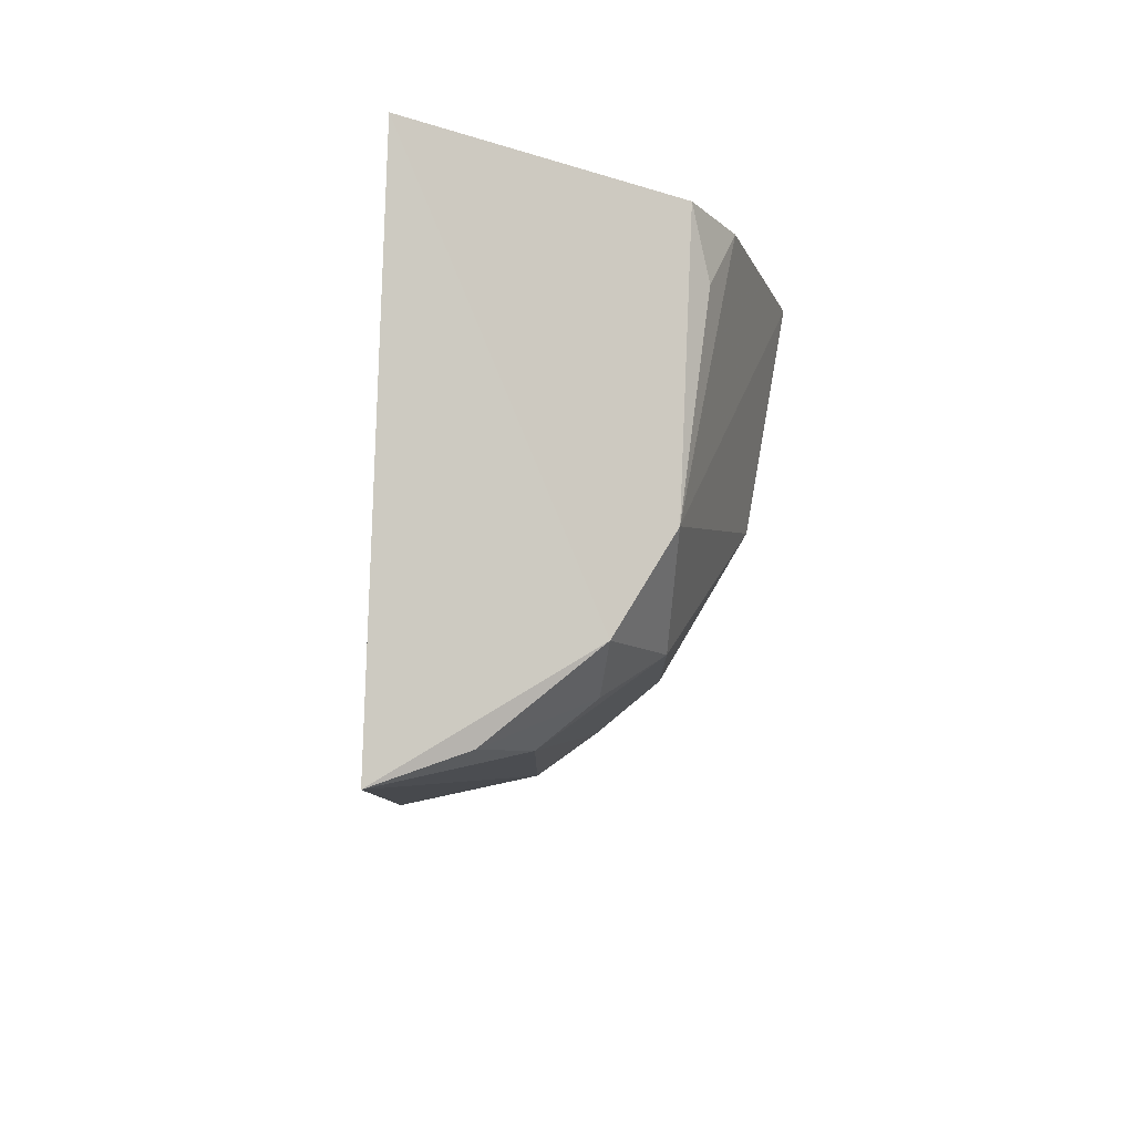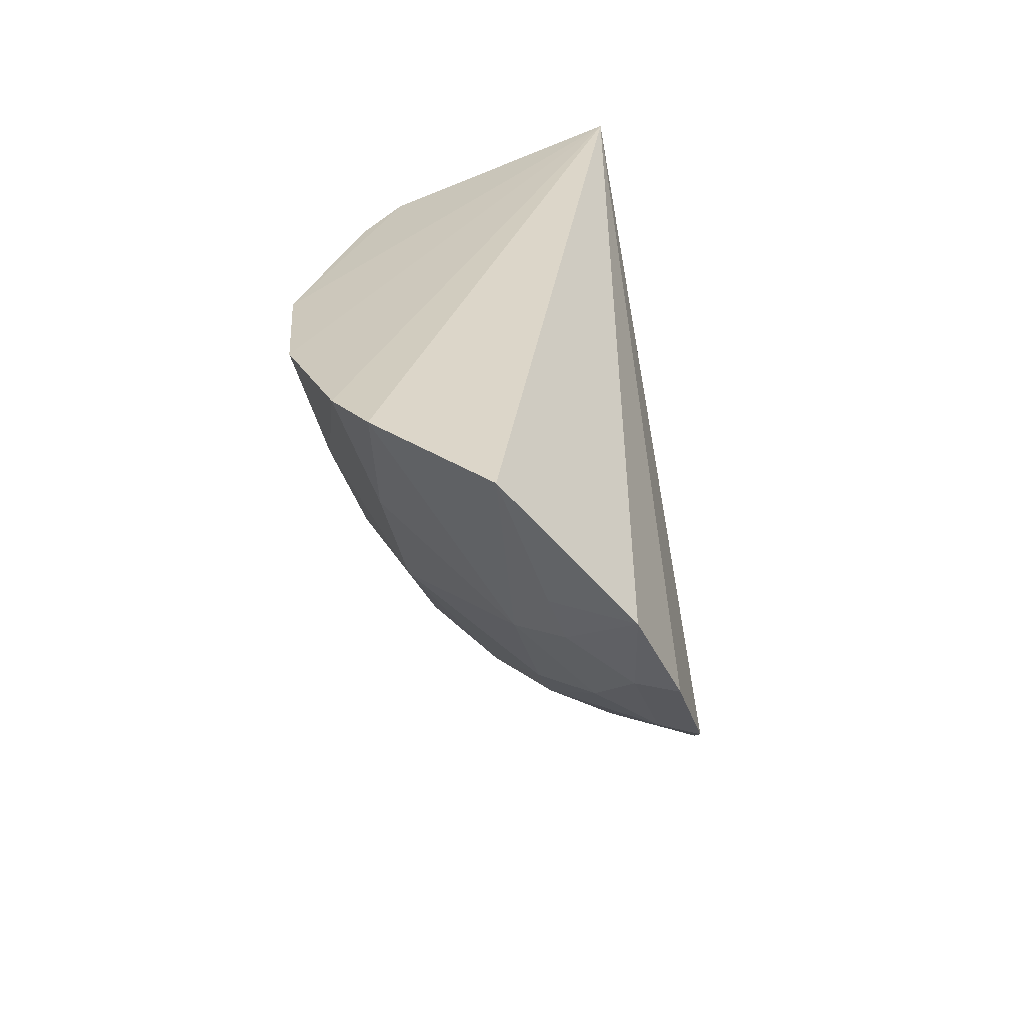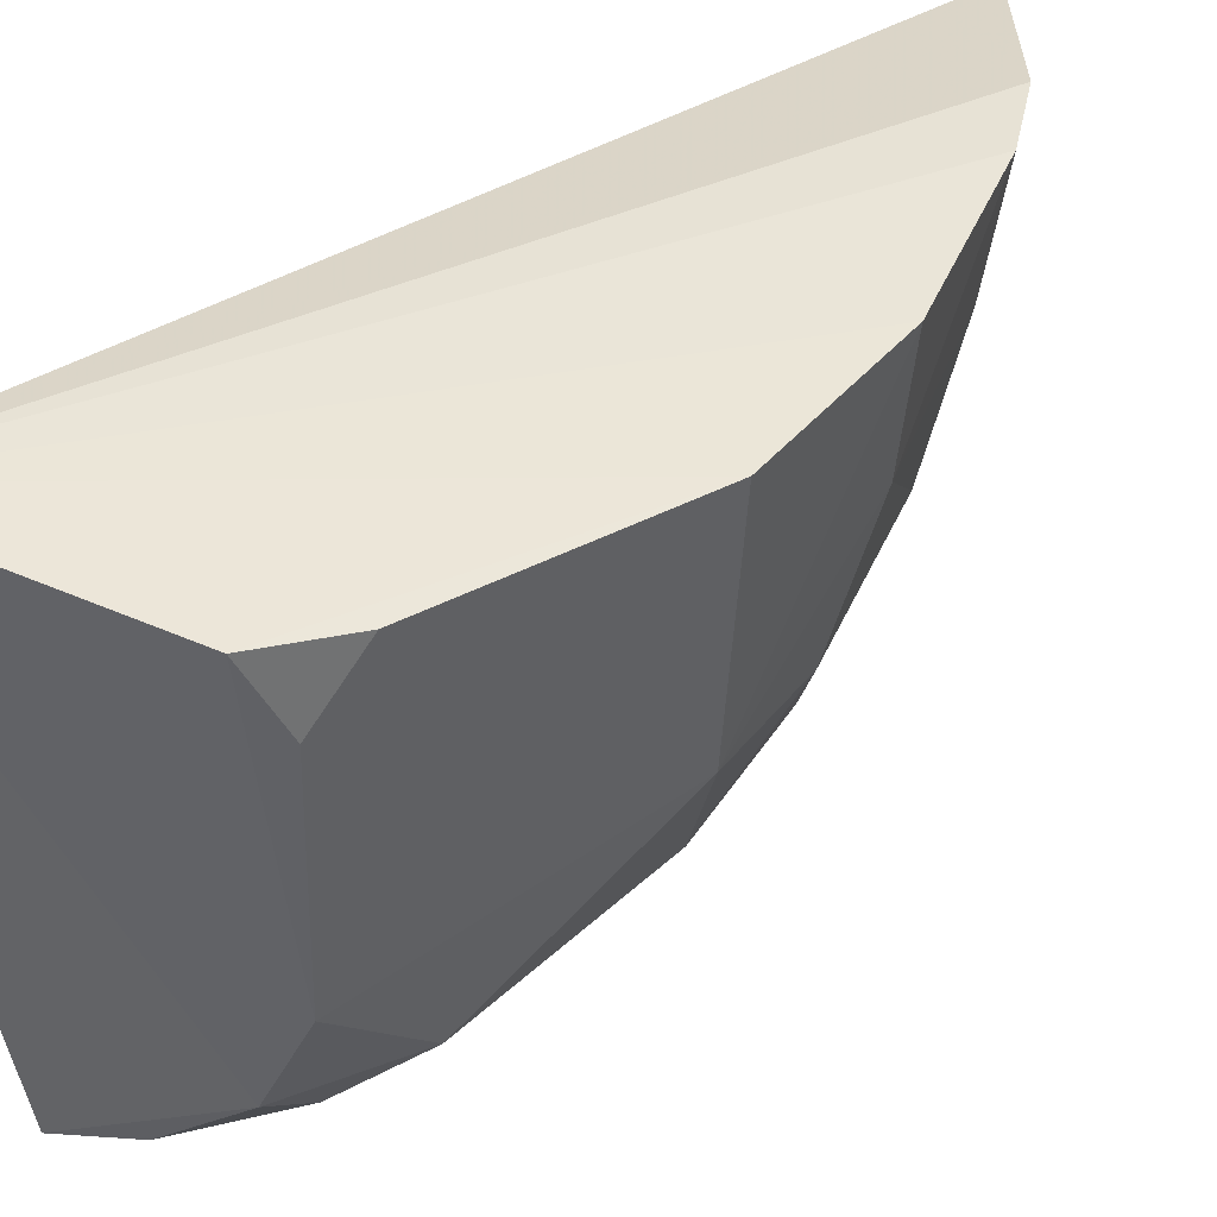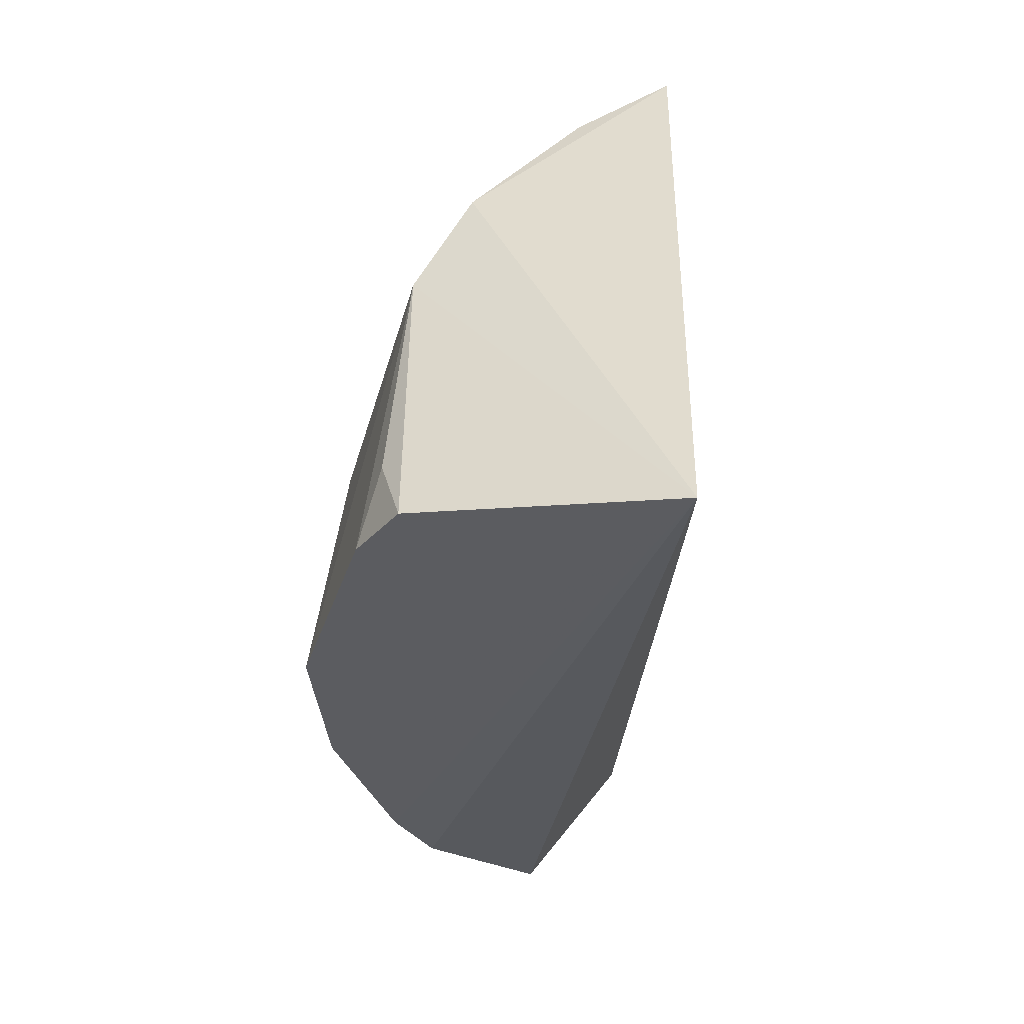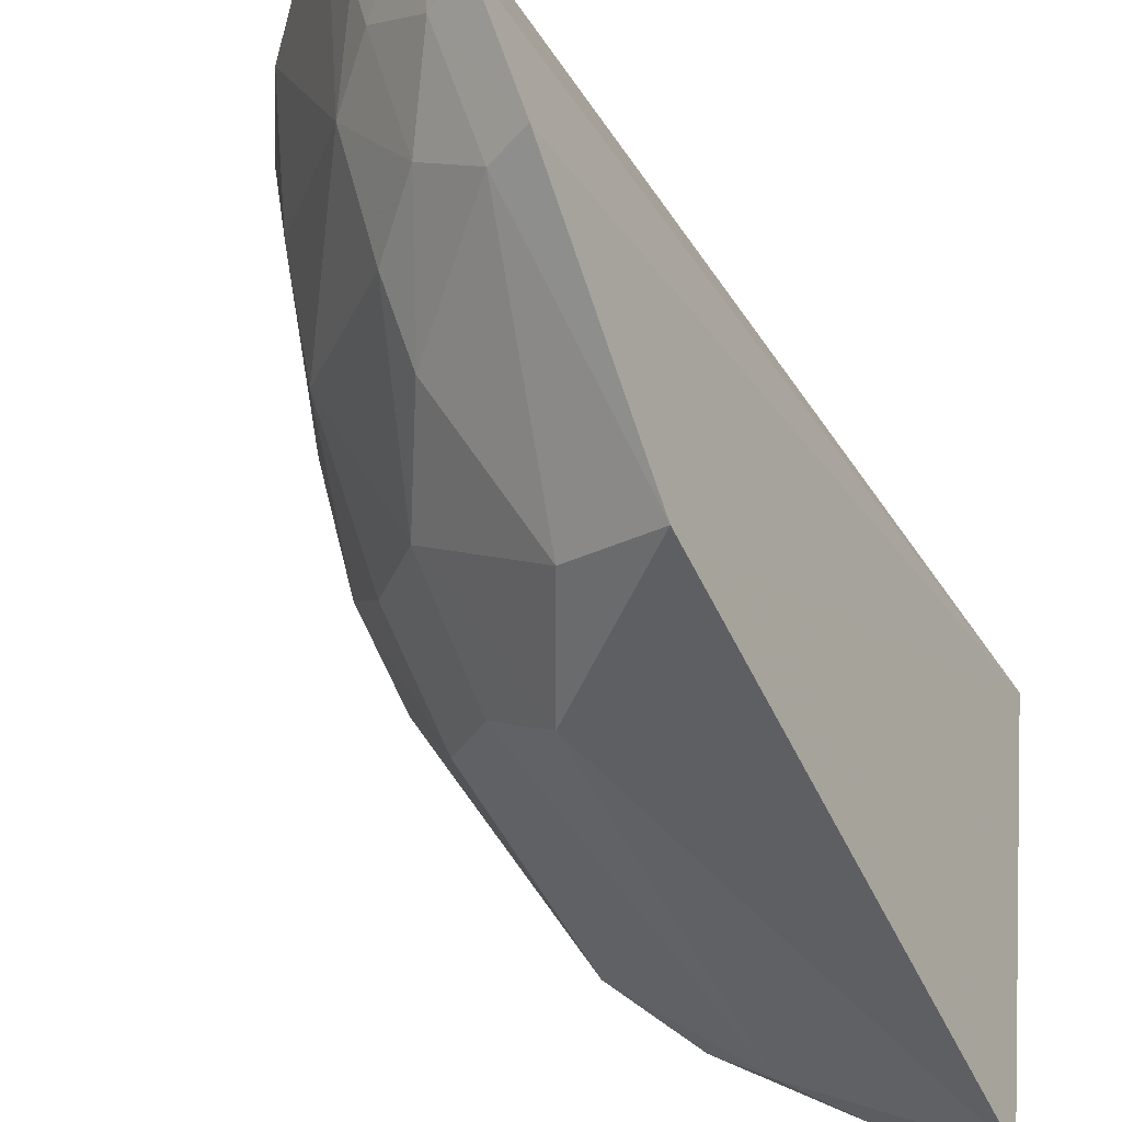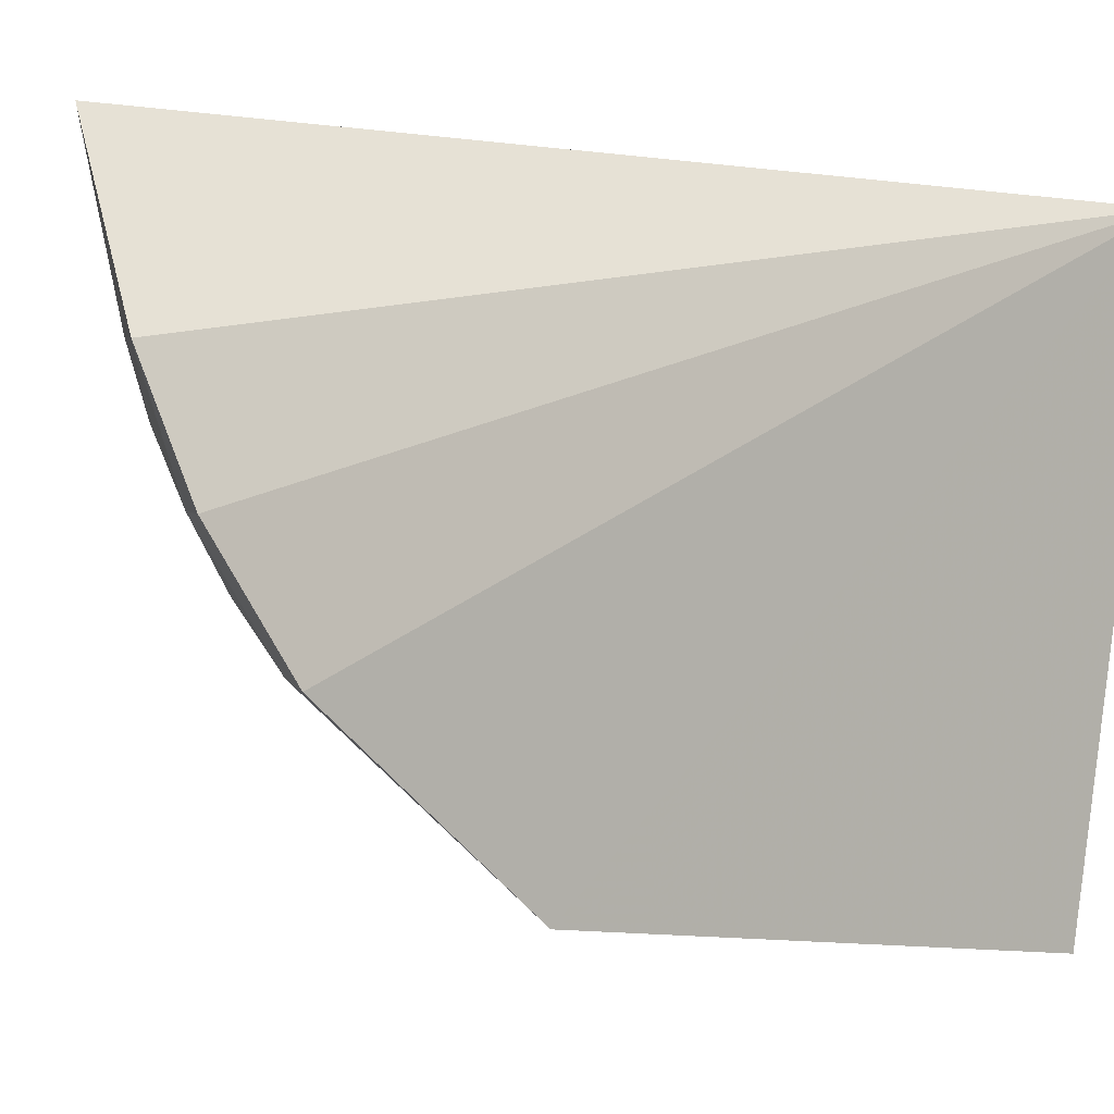
<metadata>
{"format":"obj","ext":"obj","renderer":"f3d","projection":"perspective","resolution":1024,"background":"white","views":[{"elev":79.1,"azim":7.1,"up":"+Z"},{"elev":-63.0,"azim":-166.0,"up":"+Z"},{"elev":42.4,"azim":42.9,"up":"+Y"},{"elev":55.6,"azim":-174.5,"up":"+Z"},{"elev":-56.4,"azim":-152.2,"up":"+Y"},{"elev":-5.1,"azim":-132.5,"up":"+Y"}]}
</metadata>
<code>
v 0.1292 -0.4008 0.1105
v 0.2015 -0.3222 0.008979
v 0.1875 -0.2825 0.09888
v 0.1166 -0.2626 0.1251
v 0.1283 -0.3098 -0.09935
v 0.1754 -0.3632 0.1025
v 0.1261 -0.3937 -0.02173
v 0.1893 -0.2628 -0.04751
v 0.1814 -0.2663 0.1046
v 0.205 -0.3225 0.03534
v 0.1585 -0.3436 -0.05581
v 0.122 -0.3589 -0.07346
v 0.1615 -0.3845 0.009597
v 0.1508 -0.2712 -0.09424
v 0.1871 -0.3367 0.1001
v 0.2081 -0.2651 0.03393
v 0.187 -0.3206 -0.03118
v 0.1233 -0.3345 -0.09126
v 0.1584 -0.3567 -0.04299
v 0.1624 -0.3866 0.08967
v 0.1886 -0.3591 0.02323
v 0.1793 -0.2633 -0.06414
v 0.1587 -0.3193 -0.07144
v 0.1881 -0.3607 0.07683
v 0.2045 -0.264 -0.006891
v 0.1921 -0.2665 0.08805
v 0.1446 -0.3437 -0.06966
v 0.1473 -0.3838 -0.01735
v 0.1737 -0.359 -0.01708
v 0.1507 -0.3894 0.105
v 0.1749 -0.3722 0.01071
v 0.1857 -0.2924 -0.04568
v 0.1476 -0.3061 -0.08724
v 0.1746 -0.3737 0.09003
v 0.2025 -0.2936 -0.005052
v 0.1333 -0.3329 -0.08612
v 0.1317 -0.3565 -0.06917
v 0.1881 -0.347 -0.00333
v 0.1463 -0.3186 -0.08342
f 6 4 1
f 7 1 4
f 12 7 4
f 13 1 7
f 14 5 4
f 15 3 9
f 15 9 4
f 15 4 6
f 16 4 9
f 16 15 10
f 18 12 4
f 18 4 5
f 20 1 13
f 21 2 10
f 22 14 4
f 22 4 8
f 23 14 22
f 23 17 11
f 24 15 6
f 24 10 15
f 24 21 10
f 24 20 21
f 25 8 4
f 25 4 16
f 25 16 10
f 26 16 9
f 26 9 3
f 26 3 15
f 26 15 16
f 27 11 19
f 27 23 11
f 28 13 7
f 29 19 11
f 29 11 17
f 29 28 19
f 29 13 28
f 30 6 1
f 30 1 20
f 31 21 20
f 31 20 13
f 31 13 29
f 32 22 8
f 32 23 22
f 32 17 23
f 33 5 14
f 33 14 23
f 34 24 6
f 34 20 24
f 34 30 20
f 34 6 30
f 35 2 17
f 35 17 32
f 35 32 8
f 35 8 25
f 35 25 10
f 35 10 2
f 36 12 18
f 36 18 5
f 37 27 19
f 37 36 27
f 37 12 36
f 37 19 28
f 37 28 7
f 37 7 12
f 38 29 17
f 38 17 2
f 38 2 21
f 38 31 29
f 38 21 31
f 39 36 5
f 39 5 33
f 39 33 23
f 39 23 27
f 39 27 36

</code>
